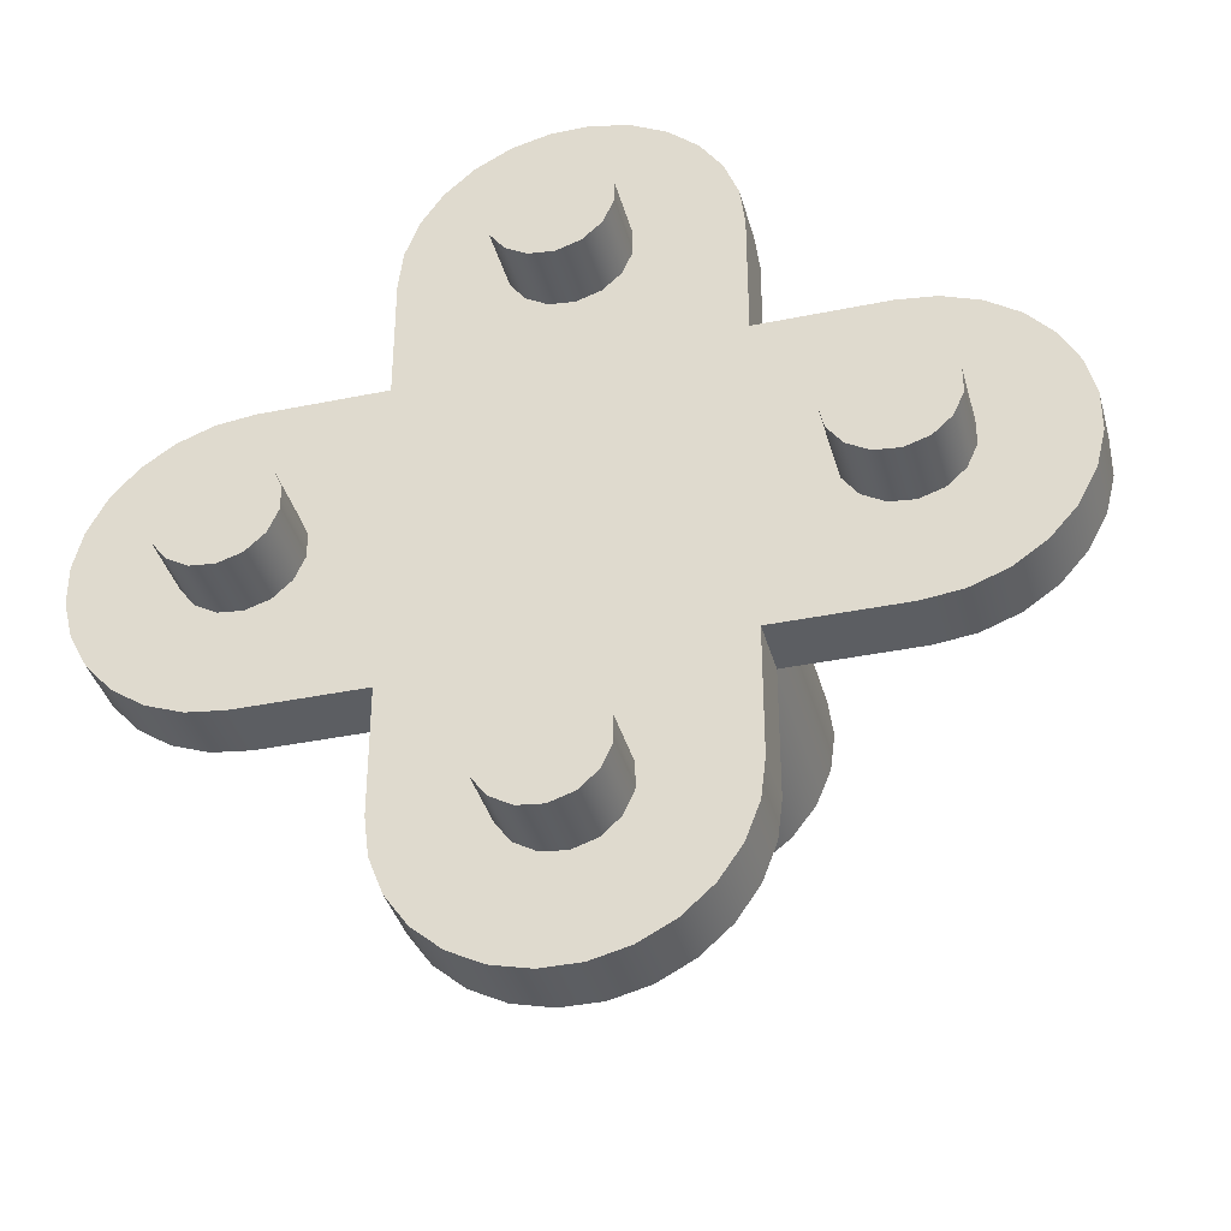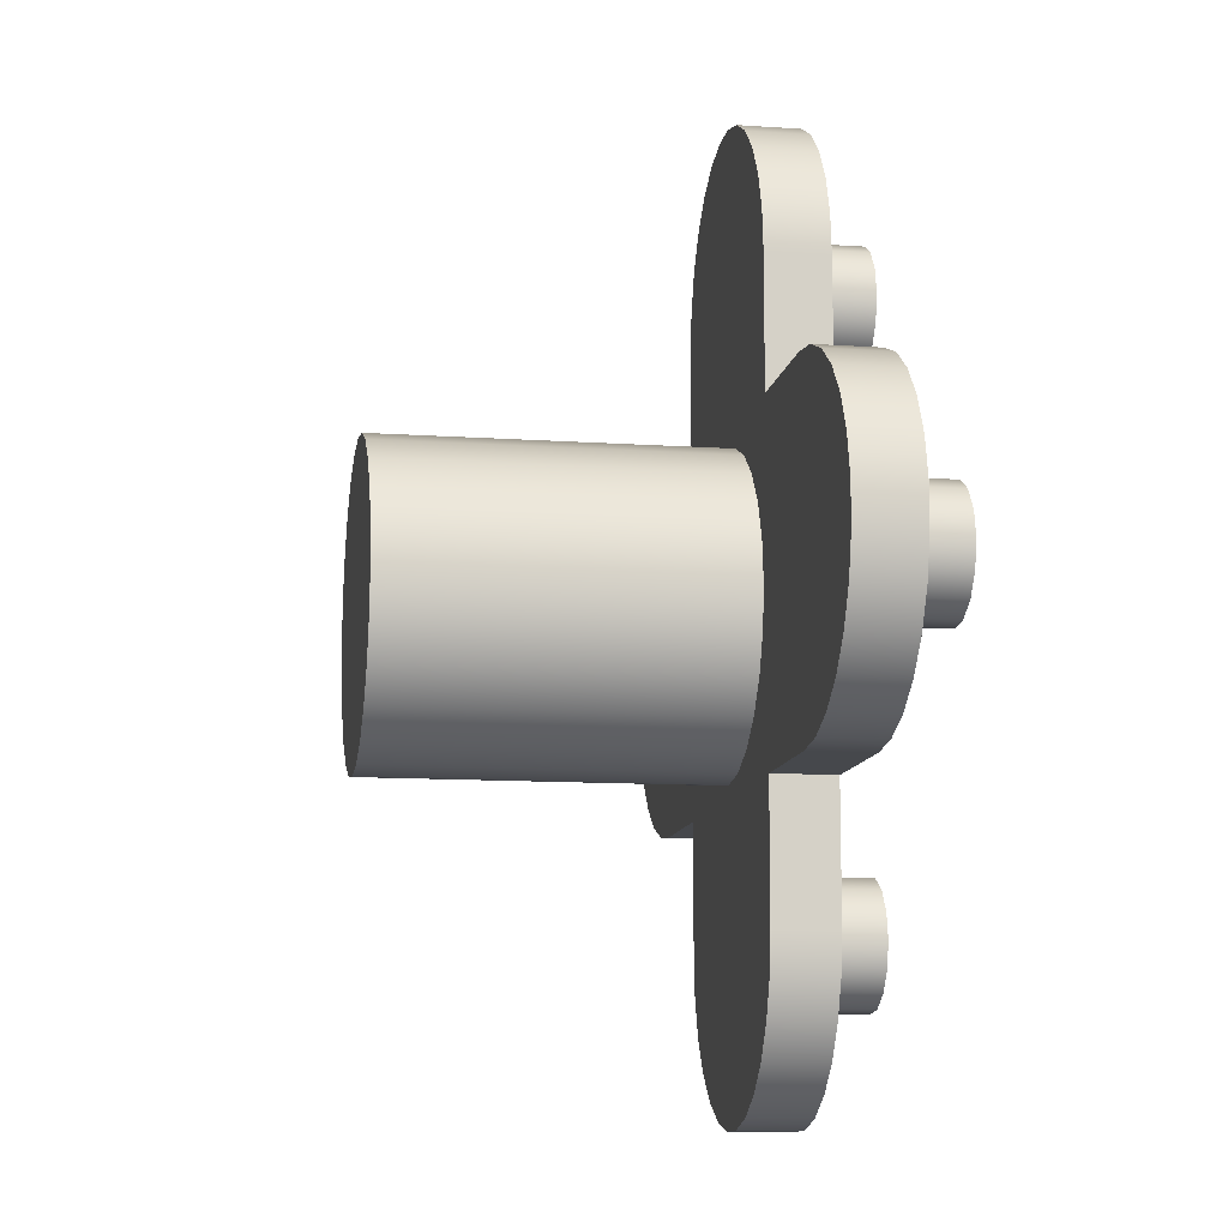
<metadata>
{"format":"obj","ext":"obj","renderer":"f3d","projection":"perspective","resolution":1024,"background":"white","views":[{"elev":-37.5,"azim":14.8,"up":"+Y"},{"elev":-11.2,"azim":-99.6,"up":"+Y"}]}
</metadata>
<code>
v 2.5 -3.062e-16 -6.6
v 2.415 0.647 -6.6
v 2.165 1.25 -6.6
v 1.768 1.768 -6.6
v 1.25 2.165 -6.6
v 0.647 2.415 -6.6
v -1.531e-16 2.5 -6.6
v -0.647 2.415 -6.6
v -1.25 2.165 -6.6
v -1.768 1.768 -6.6
v -2.165 1.25 -6.6
v -2.415 0.647 -6.6
v -2.5 0 -6.6
v -2.415 -0.647 -6.6
v -2.165 -1.25 -6.6
v -1.768 -1.768 -6.6
v -1.25 -2.165 -6.6
v -0.647 -2.415 -6.6
v -1.531e-16 -2.5 -6.6
v 0.647 -2.415 -6.6
v 1.25 -2.165 -6.6
v 1.768 -1.768 -6.6
v 2.165 -1.25 -6.6
v 2.415 -0.647 -6.6
v 2.5 -3.062e-16 -1.1
v 2.415 -0.647 -1.1
v 2.165 -1.25 -1.1
v 1.768 -1.768 -1.1
v 1.25 -2.165 -1.1
v 0.647 -2.415 -1.1
v -1.531e-16 -2.5 -1.1
v -0.647 -2.415 -1.1
v -1.25 -2.165 -1.1
v -1.768 -1.768 -1.1
v -2.165 -1.25 -1.1
v -2.415 -0.647 -1.1
v -2.5 0 -1.1
v -2.415 0.647 -1.1
v -2.165 1.25 -1.1
v -1.768 1.768 -1.1
v -1.25 2.165 -1.1
v -0.647 2.415 -1.1
v -1.531e-16 2.5 -1.1
v 0.647 2.415 -1.1
v 1.25 2.165 -1.1
v 1.768 1.768 -1.1
v 2.165 1.25 -1.1
v 2.415 0.647 -1.1
v 2.7 -4.8 -0.1
v 2.622 -5.446 -0.1
v 2.391 -6.055 -0.1
v 2.021 -6.59 -0.1
v 1.534 -7.022 -0.1
v 0.9574 -7.325 -0.1
v 0.3254 -7.48 -0.1
v -0.3254 -7.48 -0.1
v -0.9574 -7.325 -0.1
v -1.534 -7.022 -0.1
v -2.021 -6.59 -0.1
v -2.391 -6.055 -0.1
v -2.622 -5.446 -0.1
v -2.7 -4.8 -0.1
v -2.7 -4.8 -1.1
v -2.622 -5.446 -1.1
v -2.391 -6.055 -1.1
v -2.021 -6.59 -1.1
v -1.534 -7.022 -1.1
v -0.9574 -7.325 -1.1
v -0.3254 -7.48 -1.1
v 0.3254 -7.48 -1.1
v 0.9574 -7.325 -1.1
v 1.534 -7.022 -1.1
v 2.021 -6.59 -1.1
v 2.391 -6.055 -1.1
v 2.622 -5.446 -1.1
v 2.7 -4.8 -1.1
v 2.7 -2.7 -0.1
v 2.7 -2.7 -1.1
v 4.8 -2.7 -0.1
v 4.8 -2.7 -1.1
v 4.8 2.7 -0.1
v 5.446 2.622 -0.1
v 6.055 2.391 -0.1
v 6.59 2.021 -0.1
v 7.022 1.534 -0.1
v 7.325 0.9574 -0.1
v 7.48 0.3254 -0.1
v 7.48 -0.3254 -0.1
v 7.325 -0.9574 -0.1
v 7.022 -1.534 -0.1
v 6.59 -2.021 -0.1
v 6.055 -2.391 -0.1
v 5.446 -2.622 -0.1
v 5.446 -2.622 -1.1
v 6.055 -2.391 -1.1
v 6.59 -2.021 -1.1
v 7.022 -1.534 -1.1
v 7.325 -0.9574 -1.1
v 7.48 -0.3254 -1.1
v 7.48 0.3254 -1.1
v 7.325 0.9574 -1.1
v 7.022 1.534 -1.1
v 6.59 2.021 -1.1
v 6.055 2.391 -1.1
v 5.446 2.622 -1.1
v 4.8 2.7 -1.1
v 2.7 2.7 -0.1
v 2.7 2.7 -1.1
v 2.7 4.8 -0.1
v 2.7 4.8 -1.1
v -2.7 4.8 -0.1
v -2.622 5.446 -0.1
v -2.391 6.055 -0.1
v -2.021 6.59 -0.1
v -1.534 7.022 -0.1
v -0.9574 7.325 -0.1
v -0.3254 7.48 -0.1
v 0.3254 7.48 -0.1
v 0.9574 7.325 -0.1
v 1.534 7.022 -0.1
v 2.021 6.59 -0.1
v 2.391 6.055 -0.1
v 2.622 5.446 -0.1
v 2.622 5.446 -1.1
v 2.391 6.055 -1.1
v 2.021 6.59 -1.1
v 1.534 7.022 -1.1
v 0.9574 7.325 -1.1
v 0.3254 7.48 -1.1
v -0.3254 7.48 -1.1
v -0.9574 7.325 -1.1
v -1.534 7.022 -1.1
v -2.021 6.59 -1.1
v -2.391 6.055 -1.1
v -2.622 5.446 -1.1
v -2.7 4.8 -1.1
v -2.7 2.7 -0.1
v -2.7 2.7 -1.1
v -4.8 2.7 -0.1
v -4.8 2.7 -1.1
v -4.8 -2.7 -0.1
v -5.446 -2.622 -0.1
v -6.055 -2.391 -0.1
v -6.59 -2.021 -0.1
v -7.022 -1.534 -0.1
v -7.325 -0.9574 -0.1
v -7.48 -0.3254 -0.1
v -7.48 0.3254 -0.1
v -7.325 0.9574 -0.1
v -7.022 1.534 -0.1
v -6.59 2.021 -0.1
v -6.055 2.391 -0.1
v -5.446 2.622 -0.1
v -5.446 2.622 -1.1
v -6.055 2.391 -1.1
v -6.59 2.021 -1.1
v -7.022 1.534 -1.1
v -7.325 0.9574 -1.1
v -7.48 0.3254 -1.1
v -7.48 -0.3254 -1.1
v -7.325 -0.9574 -1.1
v -7.022 -1.534 -1.1
v -6.59 -2.021 -1.1
v -6.055 -2.391 -1.1
v -5.446 -2.622 -1.1
v -4.8 -2.7 -1.1
v -2.7 -2.7 -0.1
v -2.7 -2.7 -1.1
v -1 -4.8 1
v -0.9135 -4.393 1
v -0.6691 -4.057 1
v -0.309 -3.849 1
v 0.1045 -3.805 1
v 0.5 -3.934 1
v 0.809 -4.212 1
v 0.9781 -4.592 1
v 0.9781 -5.008 1
v 0.809 -5.388 1
v 0.5 -5.666 1
v 0.1045 -5.795 1
v -0.309 -5.751 1
v -0.6691 -5.543 1
v -0.9135 -5.207 1
v -1 -4.8 -0.1
v -0.9135 -5.207 -0.1
v -0.6691 -5.543 -0.1
v -0.309 -5.751 -0.1
v 0.1045 -5.795 -0.1
v 0.5 -5.666 -0.1
v 0.809 -5.388 -0.1
v 0.9781 -5.008 -0.1
v 0.9781 -4.592 -0.1
v 0.809 -4.212 -0.1
v 0.5 -3.934 -0.1
v 0.1045 -3.805 -0.1
v -0.309 -3.849 -0.1
v -0.6691 -4.057 -0.1
v -0.9135 -4.393 -0.1
v 3.8 1.538e-13 1
v 3.886 0.4067 1
v 4.131 0.7431 1
v 4.491 0.9511 1
v 4.905 0.9945 1
v 5.3 0.866 1
v 5.609 0.5878 1
v 5.778 0.2079 1
v 5.778 -0.2079 1
v 5.609 -0.5878 1
v 5.3 -0.866 1
v 4.905 -0.9945 1
v 4.491 -0.9511 1
v 4.131 -0.7431 1
v 3.886 -0.4067 1
v 3.8 1.538e-13 -0.1
v 3.886 -0.4067 -0.1
v 4.131 -0.7431 -0.1
v 4.491 -0.9511 -0.1
v 4.905 -0.9945 -0.1
v 5.3 -0.866 -0.1
v 5.609 -0.5878 -0.1
v 5.778 -0.2079 -0.1
v 5.778 0.2079 -0.1
v 5.609 0.5878 -0.1
v 5.3 0.866 -0.1
v 4.905 0.9945 -0.1
v 4.491 0.9511 -0.1
v 4.131 0.7431 -0.1
v 3.886 0.4067 -0.1
v -5.8 -1.541e-13 1
v -5.714 0.4067 1
v -5.469 0.7431 1
v -5.109 0.9511 1
v -4.695 0.9945 1
v -4.3 0.866 1
v -3.991 0.5878 1
v -3.822 0.2079 1
v -3.822 -0.2079 1
v -3.991 -0.5878 1
v -4.3 -0.866 1
v -4.695 -0.9945 1
v -5.109 -0.9511 1
v -5.469 -0.7431 1
v -5.714 -0.4067 1
v -5.8 -1.541e-13 -0.1
v -5.714 -0.4067 -0.1
v -5.469 -0.7431 -0.1
v -5.109 -0.9511 -0.1
v -4.695 -0.9945 -0.1
v -4.3 -0.866 -0.1
v -3.991 -0.5878 -0.1
v -3.822 -0.2079 -0.1
v -3.822 0.2079 -0.1
v -3.991 0.5878 -0.1
v -4.3 0.866 -0.1
v -4.695 0.9945 -0.1
v -5.109 0.9511 -0.1
v -5.469 0.7431 -0.1
v -5.714 0.4067 -0.1
v -1 4.8 -0.1
v -0.9135 5.207 -0.1
v -0.6691 5.543 -0.1
v -0.309 5.751 -0.1
v 0.1045 5.795 -0.1
v 0.5 5.666 -0.1
v 0.809 5.388 -0.1
v 0.9781 5.008 -0.1
v 0.9781 4.592 -0.1
v 0.809 4.212 -0.1
v 0.5 3.934 -0.1
v 0.1045 3.805 -0.1
v -0.309 3.849 -0.1
v -0.6691 4.057 -0.1
v -0.9135 4.393 -0.1
v -1 4.8 1
v -0.9135 5.207 1
v -0.6691 5.543 1
v -0.309 5.751 1
v 0.1045 5.795 1
v 0.5 5.666 1
v 0.809 5.388 1
v 0.9781 5.008 1
v 0.9781 4.592 1
v 0.809 4.212 1
v 0.5 3.934 1
v 0.1045 3.805 1
v -0.309 3.849 1
v -0.6691 4.057 1
v -0.9135 4.393 1
g face 0
f 2 48 1
f 1 48 25
f 1 25 24
f 24 25 26
f 24 26 23
f 23 26 27
f 23 27 22
f 22 27 28
f 22 28 21
f 21 28 29
f 21 29 20
f 20 29 30
f 20 30 19
f 19 30 31
f 19 31 18
f 18 31 32
f 18 32 17
f 17 32 33
f 17 33 16
f 16 33 34
f 16 34 15
f 15 34 35
f 15 35 14
f 14 35 36
f 14 36 13
f 13 36 37
f 13 37 12
f 12 37 38
f 12 38 11
f 11 38 39
f 11 39 10
f 10 39 40
f 10 40 9
f 9 40 41
f 9 41 8
f 8 41 42
f 8 42 7
f 7 42 43
f 7 43 6
f 6 43 44
f 6 44 5
f 5 44 45
f 5 45 4
f 4 45 46
f 4 46 3
f 3 46 47
f 3 47 2
f 2 47 48
g face 1
f 24 14 1
f 1 14 13
f 1 13 2
f 2 13 12
f 2 12 3
f 3 12 11
f 3 11 4
f 4 11 10
f 4 10 5
f 5 10 9
f 5 9 6
f 6 9 8
f 6 8 7
f 14 24 15
f 15 24 23
f 15 23 16
f 16 23 22
f 16 22 17
f 17 22 21
f 17 21 18
f 18 21 20
f 18 20 19
g face 2
f 76 49 75
f 75 49 50
f 75 50 74
f 74 50 51
f 74 51 73
f 73 51 52
f 73 52 72
f 72 52 53
f 72 53 71
f 71 53 54
f 71 54 70
f 70 54 55
f 70 55 69
f 69 55 56
f 69 56 68
f 68 56 57
f 68 57 67
f 67 57 58
f 67 58 66
f 66 58 59
f 66 59 65
f 65 59 60
f 65 60 64
f 64 60 61
f 64 61 63
f 63 61 62
g face 3
f 77 49 78
f 78 49 76
g face 4
f 79 77 80
f 80 77 78
g face 5
f 106 81 105
f 105 81 82
f 105 82 104
f 104 82 83
f 104 83 103
f 103 83 84
f 103 84 102
f 102 84 85
f 102 85 101
f 101 85 86
f 101 86 100
f 100 86 87
f 100 87 99
f 99 87 88
f 99 88 98
f 98 88 89
f 98 89 97
f 97 89 90
f 97 90 96
f 96 90 91
f 96 91 95
f 95 91 92
f 95 92 94
f 94 92 93
f 94 93 80
f 80 93 79
g face 6
f 107 81 108
f 108 81 106
g face 7
f 109 107 110
f 110 107 108
g face 8
f 136 111 135
f 135 111 112
f 135 112 134
f 134 112 113
f 134 113 133
f 133 113 114
f 133 114 132
f 132 114 115
f 132 115 131
f 131 115 116
f 131 116 130
f 130 116 117
f 130 117 129
f 129 117 118
f 129 118 128
f 128 118 119
f 128 119 127
f 127 119 120
f 127 120 126
f 126 120 121
f 126 121 125
f 125 121 122
f 125 122 124
f 124 122 123
f 124 123 110
f 110 123 109
g face 9
f 137 111 138
f 138 111 136
g face 10
f 139 137 140
f 140 137 138
g face 11
f 166 141 165
f 165 141 142
f 165 142 164
f 164 142 143
f 164 143 163
f 163 143 144
f 163 144 162
f 162 144 145
f 162 145 161
f 161 145 146
f 161 146 160
f 160 146 147
f 160 147 159
f 159 147 148
f 159 148 158
f 158 148 149
f 158 149 157
f 157 149 150
f 157 150 156
f 156 150 151
f 156 151 155
f 155 151 152
f 155 152 154
f 154 152 153
f 154 153 140
f 140 153 139
g face 12
f 167 141 168
f 168 141 166
g face 13
f 62 167 63
f 63 167 168
g face 14
f 170 198 169
f 169 198 184
f 169 184 183
f 183 184 185
f 183 185 182
f 182 185 186
f 182 186 181
f 181 186 187
f 181 187 180
f 180 187 188
f 180 188 179
f 179 188 189
f 179 189 178
f 178 189 190
f 178 190 177
f 177 190 191
f 177 191 176
f 176 191 192
f 176 192 175
f 175 192 193
f 175 193 174
f 174 193 194
f 174 194 173
f 173 194 195
f 173 195 172
f 172 195 196
f 172 196 171
f 171 196 197
f 171 197 170
f 170 197 198
g face 15
f 169 183 170
f 170 183 171
f 171 183 182
f 171 182 172
f 172 182 181
f 172 181 173
f 173 181 180
f 173 180 174
f 174 180 179
f 174 179 175
f 175 179 178
f 175 178 176
f 176 178 177
g face 16
f 200 228 199
f 199 228 214
f 199 214 213
f 213 214 215
f 213 215 212
f 212 215 216
f 212 216 211
f 211 216 217
f 211 217 210
f 210 217 218
f 210 218 209
f 209 218 219
f 209 219 208
f 208 219 220
f 208 220 207
f 207 220 221
f 207 221 206
f 206 221 222
f 206 222 205
f 205 222 223
f 205 223 204
f 204 223 224
f 204 224 203
f 203 224 225
f 203 225 202
f 202 225 226
f 202 226 201
f 201 226 227
f 201 227 200
f 200 227 228
g face 17
f 199 213 200
f 200 213 201
f 201 213 212
f 201 212 202
f 202 212 211
f 202 211 203
f 203 211 210
f 203 210 204
f 204 210 209
f 204 209 205
f 205 209 208
f 205 208 206
f 206 208 207
g face 18
f 230 258 229
f 229 258 244
f 229 244 243
f 243 244 245
f 243 245 242
f 242 245 246
f 242 246 241
f 241 246 247
f 241 247 240
f 240 247 248
f 240 248 239
f 239 248 249
f 239 249 238
f 238 249 250
f 238 250 237
f 237 250 251
f 237 251 236
f 236 251 252
f 236 252 235
f 235 252 253
f 235 253 234
f 234 253 254
f 234 254 233
f 233 254 255
f 233 255 232
f 232 255 256
f 232 256 231
f 231 256 257
f 231 257 230
f 230 257 258
g face 19
f 229 243 230
f 230 243 231
f 231 243 242
f 231 242 232
f 232 242 241
f 232 241 233
f 233 241 240
f 233 240 234
f 234 240 239
f 234 239 235
f 235 239 238
f 235 238 236
f 236 238 237
g face 20
f 153 256 139
f 139 256 255
f 139 255 254
f 153 152 256
f 256 152 257
f 257 152 151
f 257 151 150
f 257 150 258
f 258 150 149
f 258 149 148
f 258 148 244
f 244 148 147
f 244 147 245
f 245 147 146
f 245 146 145
f 245 145 246
f 246 145 144
f 246 144 143
f 246 143 247
f 247 143 142
f 247 142 141
f 167 249 141
f 141 249 248
f 141 248 247
f 62 198 167
f 167 198 197
f 167 197 196
f 198 62 184
f 184 62 61
f 184 61 185
f 185 61 60
f 185 60 59
f 185 59 186
f 186 59 58
f 186 58 187
f 187 58 57
f 187 57 56
f 187 56 188
f 188 56 55
f 188 55 54
f 188 54 189
f 189 54 53
f 189 53 52
f 189 52 190
f 190 52 51
f 190 51 191
f 191 51 50
f 191 50 49
f 77 193 49
f 49 193 192
f 49 192 191
f 79 217 77
f 77 217 216
f 77 216 215
f 217 79 218
f 218 79 93
f 218 93 219
f 219 93 92
f 219 92 91
f 219 91 220
f 220 91 90
f 220 90 89
f 220 89 221
f 221 89 88
f 221 88 87
f 221 87 222
f 222 87 86
f 222 86 223
f 223 86 85
f 223 85 84
f 223 84 224
f 224 84 83
f 224 83 82
f 224 82 225
f 225 82 81
f 225 81 226
f 226 81 107
f 226 107 227
f 227 107 228
f 228 107 214
f 214 107 270
f 214 270 137
f 137 270 271
f 137 271 272
f 109 268 107
f 107 268 269
f 107 269 270
f 123 266 109
f 109 266 267
f 109 267 268
f 123 122 266
f 266 122 265
f 265 122 121
f 265 121 264
f 264 121 120
f 264 120 119
f 264 119 263
f 263 119 118
f 263 118 117
f 263 117 262
f 262 117 116
f 262 116 115
f 262 115 261
f 261 115 114
f 261 114 260
f 260 114 113
f 260 113 112
f 260 112 259
f 259 112 111
f 259 111 273
f 273 111 137
f 273 137 272
f 139 254 137
f 137 254 253
f 137 253 252
f 196 195 167
f 167 195 214
f 167 214 251
f 251 214 252
f 252 214 137
f 214 195 77
f 77 195 194
f 77 194 193
f 215 214 77
f 251 250 167
f 167 250 249
g face 21
f 48 106 25
f 25 106 105
f 25 105 104
f 48 47 106
f 106 47 108
f 108 47 46
f 108 46 45
f 108 45 110
f 110 45 44
f 110 44 43
f 42 136 43
f 43 136 135
f 43 135 134
f 42 41 136
f 136 41 138
f 138 41 40
f 138 40 39
f 138 39 140
f 140 39 38
f 140 38 37
f 36 166 37
f 37 166 165
f 37 165 164
f 36 35 166
f 166 35 168
f 168 35 34
f 168 34 33
f 168 33 63
f 63 33 32
f 63 32 31
f 30 76 31
f 31 76 75
f 31 75 74
f 30 29 76
f 76 29 78
f 78 29 28
f 78 28 27
f 78 27 80
f 80 27 26
f 80 26 25
f 164 163 37
f 37 163 162
f 37 162 161
f 161 160 37
f 37 160 159
f 37 159 158
f 158 157 37
f 37 157 156
f 37 156 155
f 155 154 37
f 37 154 140
f 134 133 43
f 43 133 132
f 43 132 131
f 131 130 43
f 43 130 129
f 43 129 128
f 128 127 43
f 43 127 126
f 43 126 125
f 125 124 43
f 43 124 110
f 104 103 25
f 25 103 102
f 25 102 101
f 101 100 25
f 25 100 99
f 25 99 98
f 98 97 25
f 25 97 96
f 25 96 95
f 95 94 25
f 25 94 80
f 74 73 31
f 31 73 72
f 31 72 71
f 71 70 31
f 31 70 69
f 31 69 68
f 68 67 31
f 31 67 66
f 31 66 65
f 65 64 31
f 31 64 63
g face 22
f 275 260 274
f 274 260 259
f 274 259 288
f 288 259 273
f 288 273 287
f 287 273 272
f 287 272 286
f 286 272 271
f 286 271 285
f 285 271 270
f 285 270 284
f 284 270 269
f 284 269 283
f 283 269 268
f 283 268 282
f 282 268 267
f 282 267 281
f 281 267 266
f 281 266 280
f 280 266 265
f 280 265 279
f 279 265 264
f 279 264 278
f 278 264 263
f 278 263 277
f 277 263 262
f 277 262 276
f 276 262 261
f 276 261 275
f 275 261 260
g face 23
f 274 288 275
f 275 288 276
f 276 288 287
f 276 287 277
f 277 287 286
f 277 286 278
f 278 286 285
f 278 285 279
f 279 285 284
f 279 284 280
f 280 284 283
f 280 283 281
f 281 283 282
g halfedge 0 edge 0
l 1 2 3 4 5 6 7 8 9 10 11 12 13 14 15 16 17 18 19 20 21 22 23 24 1
g halfedge 1 edge 0
l 1 24 23 22 21 20 19 18 17 16 15 14 13 12 11 10 9 8 7 6 5 4 3 2 1
g halfedge 2 edge 1
l 25 48 47 46 45 44 43 42 41 40 39 38 37 36 35 34 33 32 31 30 29 28 27 26 25
g halfedge 3 edge 1
l 25 26 27 28 29 30 31 32 33 34 35 36 37 38 39 40 41 42 43 44 45 46 47 48 25
g halfedge 4 edge 2
l 62 61 60 59 58 57 56 55 54 53 52 51 50 49
g halfedge 5 edge 2
l 49 50 51 52 53 54 55 56 57 58 59 60 61 62
g halfedge 6 edge 3
l 62 63
g halfedge 7 edge 3
l 63 62
g halfedge 8 edge 4
l 76 75 74 73 72 71 70 69 68 67 66 65 64 63
g halfedge 9 edge 4
l 63 64 65 66 67 68 69 70 71 72 73 74 75 76
g halfedge 10 edge 5
l 49 76
g halfedge 11 edge 5
l 76 49
g halfedge 12 edge 6
l 49 77
g halfedge 13 edge 6
l 77 49
g halfedge 14 edge 7
l 78 76
g halfedge 15 edge 7
l 76 78
g halfedge 16 edge 8
l 77 78
g halfedge 17 edge 8
l 78 77
g halfedge 18 edge 9
l 77 79
g halfedge 19 edge 9
l 79 77
g halfedge 20 edge 10
l 80 78
g halfedge 21 edge 10
l 78 80
g halfedge 22 edge 11
l 79 80
g halfedge 23 edge 11
l 80 79
g halfedge 24 edge 12
l 79 93 92 91 90 89 88 87 86 85 84 83 82 81
g halfedge 25 edge 12
l 81 82 83 84 85 86 87 88 89 90 91 92 93 79
g halfedge 26 edge 13
l 106 105 104 103 102 101 100 99 98 97 96 95 94 80
g halfedge 27 edge 13
l 80 94 95 96 97 98 99 100 101 102 103 104 105 106
g halfedge 28 edge 14
l 81 106
g halfedge 29 edge 14
l 106 81
g halfedge 30 edge 15
l 81 107
g halfedge 31 edge 15
l 107 81
g halfedge 32 edge 16
l 108 106
g halfedge 33 edge 16
l 106 108
g halfedge 34 edge 17
l 107 108
g halfedge 35 edge 17
l 108 107
g halfedge 36 edge 18
l 107 109
g halfedge 37 edge 18
l 109 107
g halfedge 38 edge 19
l 110 108
g halfedge 39 edge 19
l 108 110
g halfedge 40 edge 20
l 109 110
g halfedge 41 edge 20
l 110 109
g halfedge 42 edge 21
l 109 123 122 121 120 119 118 117 116 115 114 113 112 111
g halfedge 43 edge 21
l 111 112 113 114 115 116 117 118 119 120 121 122 123 109
g halfedge 44 edge 22
l 136 135 134 133 132 131 130 129 128 127 126 125 124 110
g halfedge 45 edge 22
l 110 124 125 126 127 128 129 130 131 132 133 134 135 136
g halfedge 46 edge 23
l 111 136
g halfedge 47 edge 23
l 136 111
g halfedge 48 edge 24
l 111 137
g halfedge 49 edge 24
l 137 111
g halfedge 50 edge 25
l 138 136
g halfedge 51 edge 25
l 136 138
g halfedge 52 edge 26
l 137 138
g halfedge 53 edge 26
l 138 137
g halfedge 54 edge 27
l 137 139
g halfedge 55 edge 27
l 139 137
g halfedge 56 edge 28
l 140 138
g halfedge 57 edge 28
l 138 140
g halfedge 58 edge 29
l 139 140
g halfedge 59 edge 29
l 140 139
g halfedge 60 edge 30
l 139 153 152 151 150 149 148 147 146 145 144 143 142 141
g halfedge 61 edge 30
l 141 142 143 144 145 146 147 148 149 150 151 152 153 139
g halfedge 62 edge 31
l 166 165 164 163 162 161 160 159 158 157 156 155 154 140
g halfedge 63 edge 31
l 140 154 155 156 157 158 159 160 161 162 163 164 165 166
g halfedge 64 edge 32
l 141 166
g halfedge 65 edge 32
l 166 141
g halfedge 66 edge 33
l 141 167
g halfedge 67 edge 33
l 167 141
g halfedge 68 edge 34
l 168 166
g halfedge 69 edge 34
l 166 168
g halfedge 70 edge 35
l 167 168
g halfedge 71 edge 35
l 168 167
g halfedge 72 edge 36
l 167 62
g halfedge 73 edge 36
l 62 167
g halfedge 74 edge 37
l 63 168
g halfedge 75 edge 37
l 168 63
g halfedge 76 edge 38
l 169 170 171 172 173 174 175 176 177 178 179 180 181 182 183 169
g halfedge 77 edge 38
l 169 183 182 181 180 179 178 177 176 175 174 173 172 171 170 169
g halfedge 78 edge 39
l 184 198 197 196 195 194 193 192 191 190 189 188 187 186 185 184
g halfedge 79 edge 39
l 184 185 186 187 188 189 190 191 192 193 194 195 196 197 198 184
g halfedge 80 edge 40
l 199 200 201 202 203 204 205 206 207 208 209 210 211 212 213 199
g halfedge 81 edge 40
l 199 213 212 211 210 209 208 207 206 205 204 203 202 201 200 199
g halfedge 82 edge 41
l 214 228 227 226 225 224 223 222 221 220 219 218 217 216 215 214
g halfedge 83 edge 41
l 214 215 216 217 218 219 220 221 222 223 224 225 226 227 228 214
g halfedge 84 edge 42
l 229 230 231 232 233 234 235 236 237 238 239 240 241 242 243 229
g halfedge 85 edge 42
l 229 243 242 241 240 239 238 237 236 235 234 233 232 231 230 229
g halfedge 86 edge 43
l 244 258 257 256 255 254 253 252 251 250 249 248 247 246 245 244
g halfedge 87 edge 43
l 244 245 246 247 248 249 250 251 252 253 254 255 256 257 258 244
g halfedge 88 edge 44
l 259 273 272 271 270 269 268 267 266 265 264 263 262 261 260 259
g halfedge 89 edge 44
l 259 260 261 262 263 264 265 266 267 268 269 270 271 272 273 259
g halfedge 90 edge 45
l 274 275 276 277 278 279 280 281 282 283 284 285 286 287 288 274
g halfedge 91 edge 45
l 274 288 287 286 285 284 283 282 281 280 279 278 277 276 275 274
g vertex 0
p 1
g vertex 1
p 25
g vertex 2
p 49
g vertex 3
p 62
g vertex 4
p 63
g vertex 5
p 76
g vertex 6
p 77
g vertex 7
p 78
g vertex 8
p 79
g vertex 9
p 80
g vertex 10
p 81
g vertex 11
p 106
g vertex 12
p 107
g vertex 13
p 108
g vertex 14
p 109
g vertex 15
p 110
g vertex 16
p 111
g vertex 17
p 136
g vertex 18
p 137
g vertex 19
p 138
g vertex 20
p 139
g vertex 21
p 140
g vertex 22
p 141
g vertex 23
p 166
g vertex 24
p 167
g vertex 25
p 168
g vertex 26
p 169
g vertex 27
p 184
g vertex 28
p 199
g vertex 29
p 214
g vertex 30
p 229
g vertex 31
p 244
g vertex 32
p 259
g vertex 33
p 274

</code>
